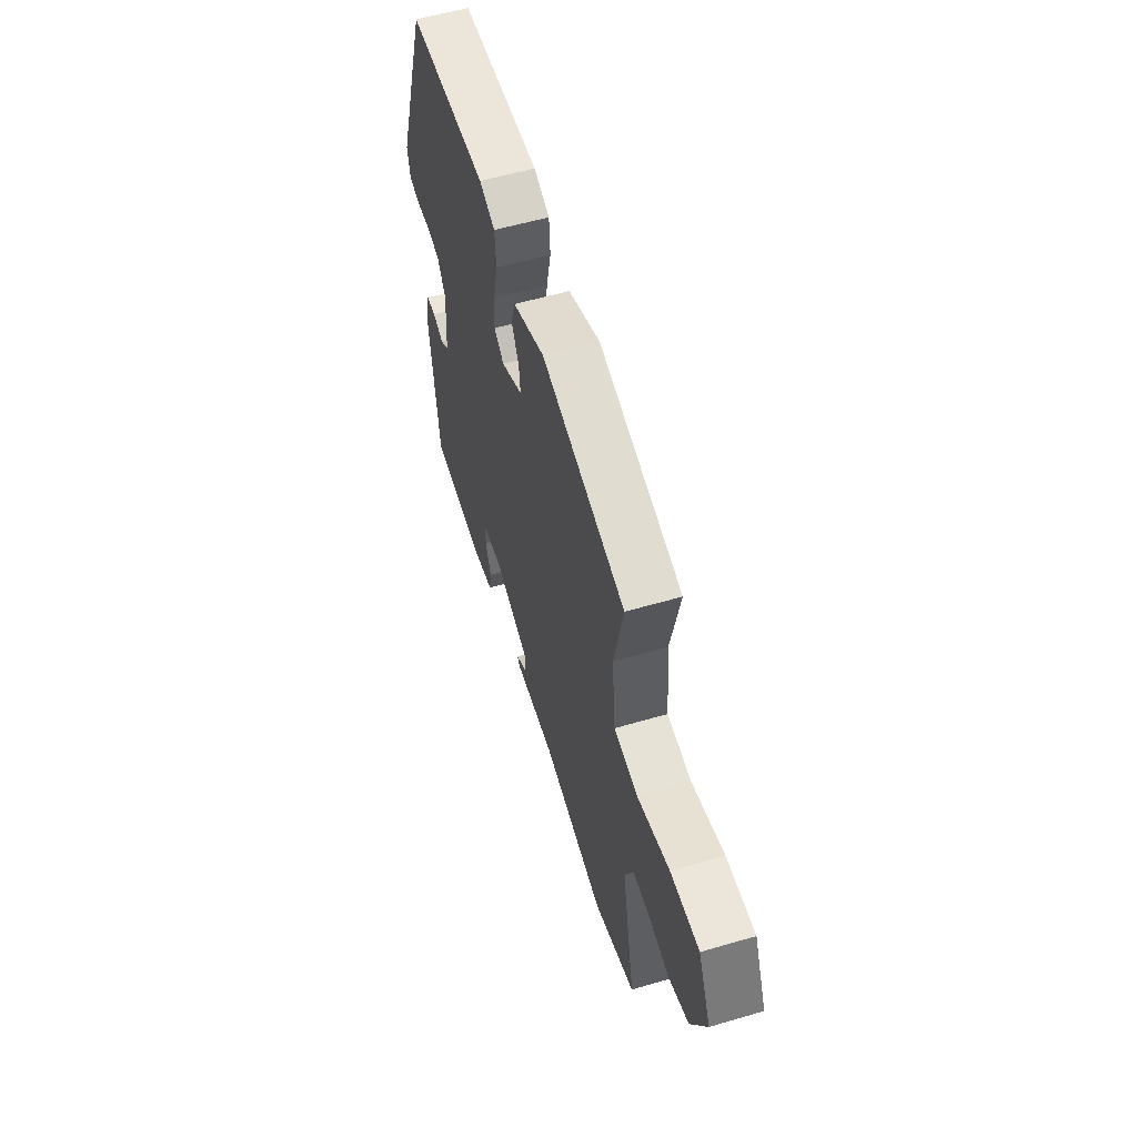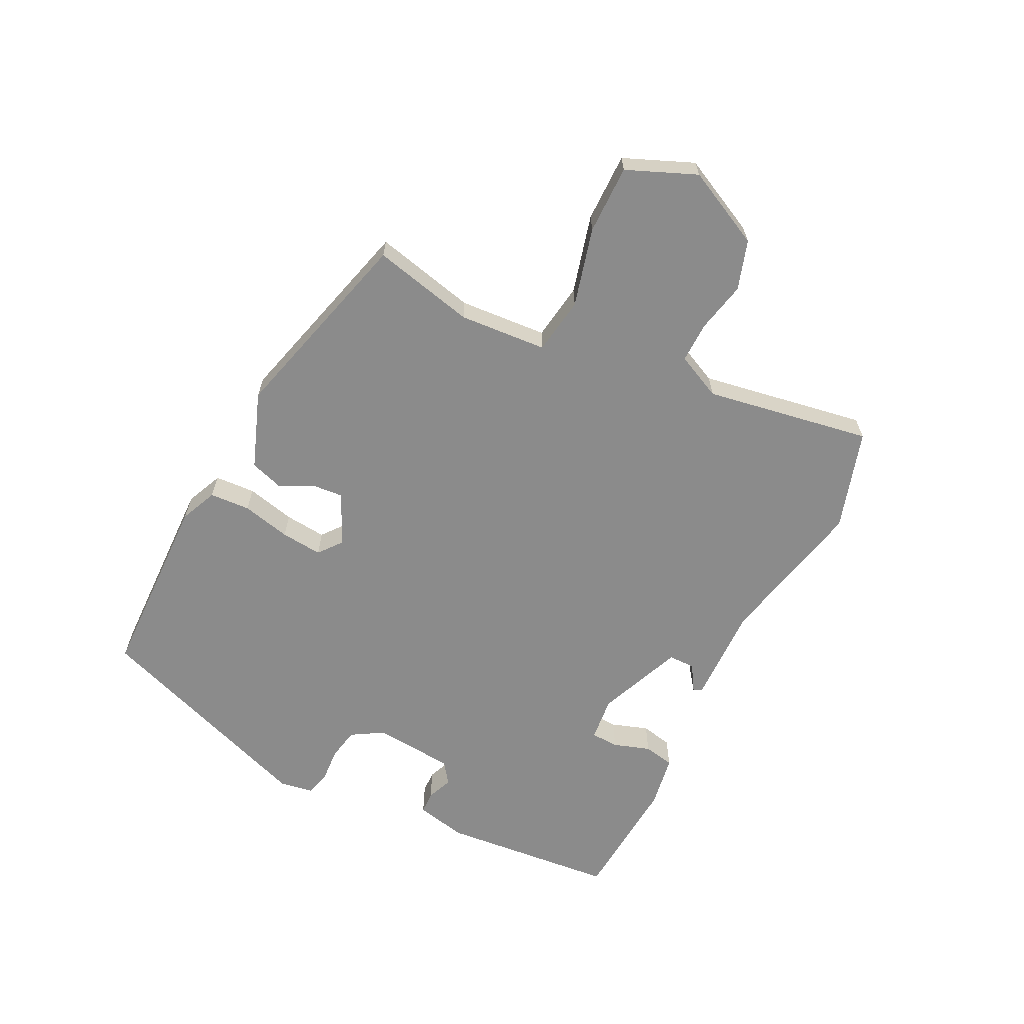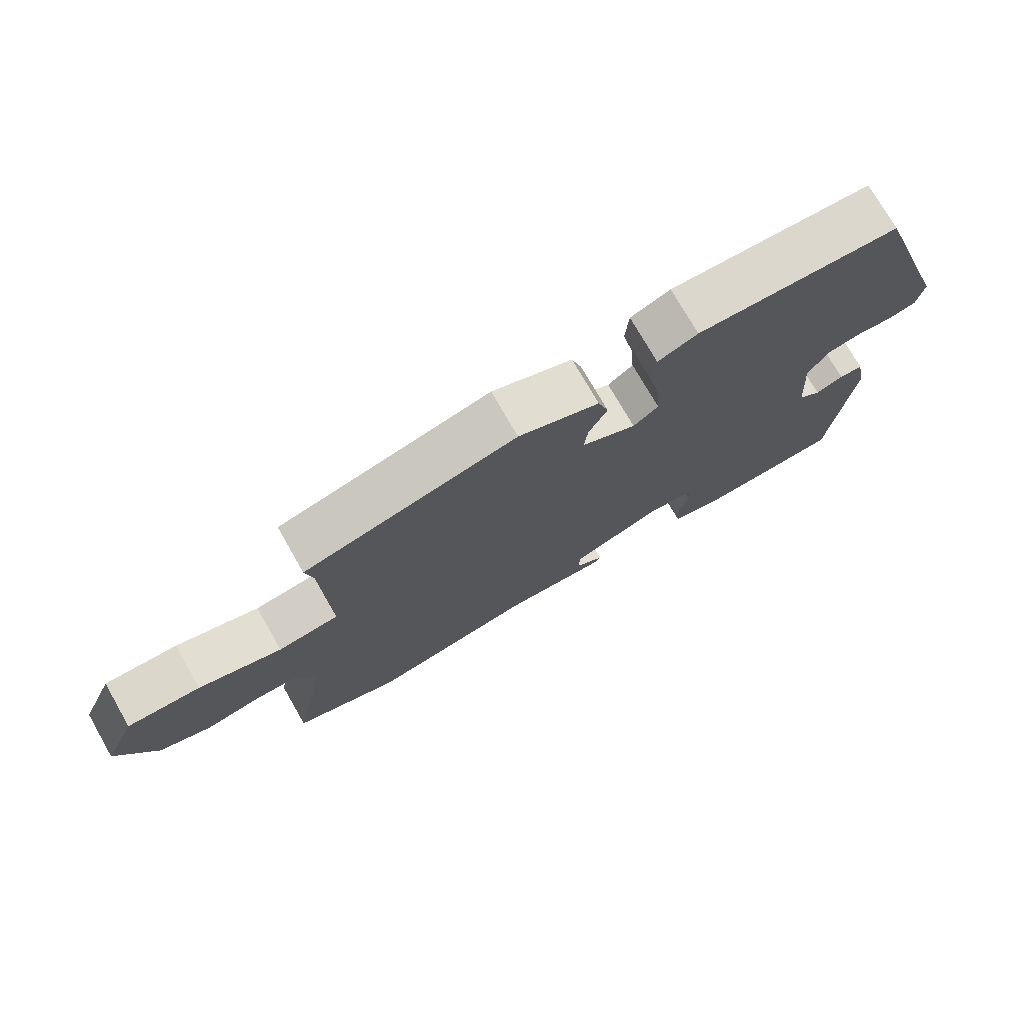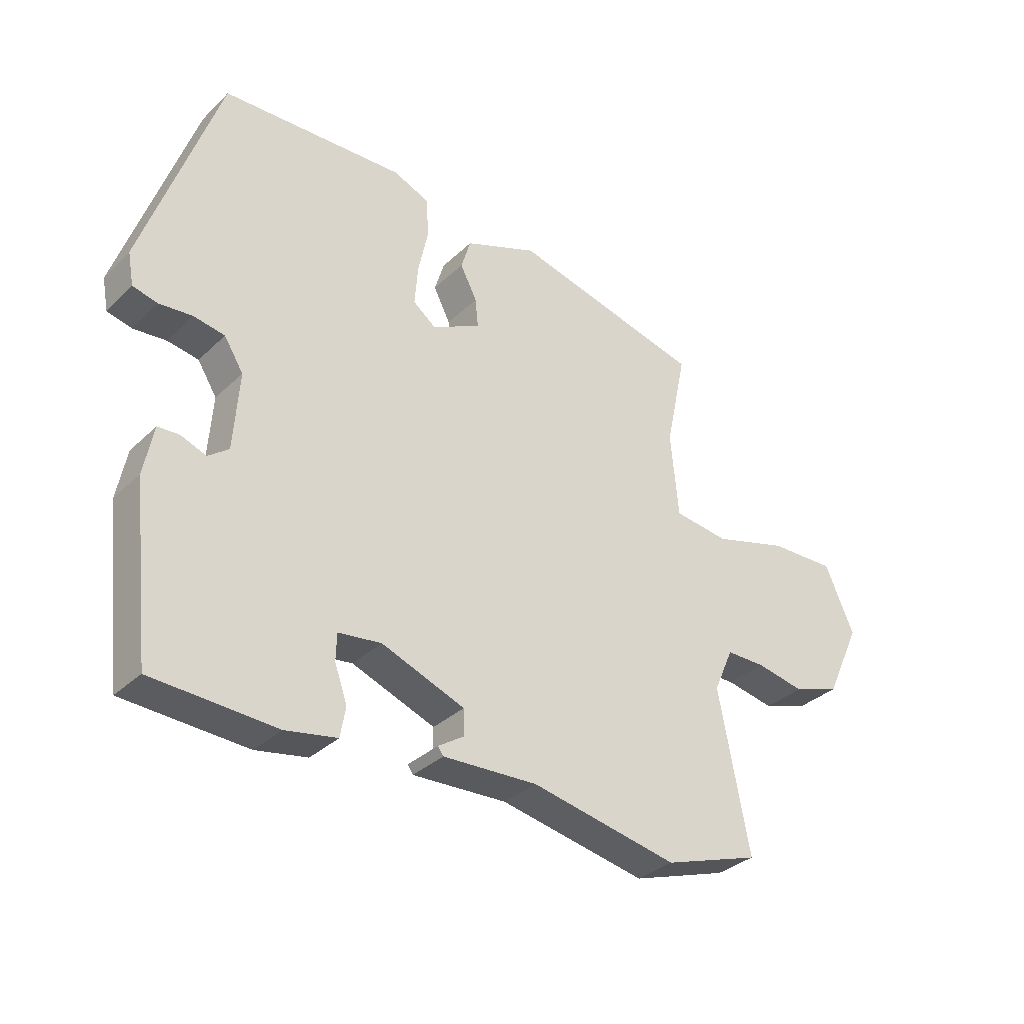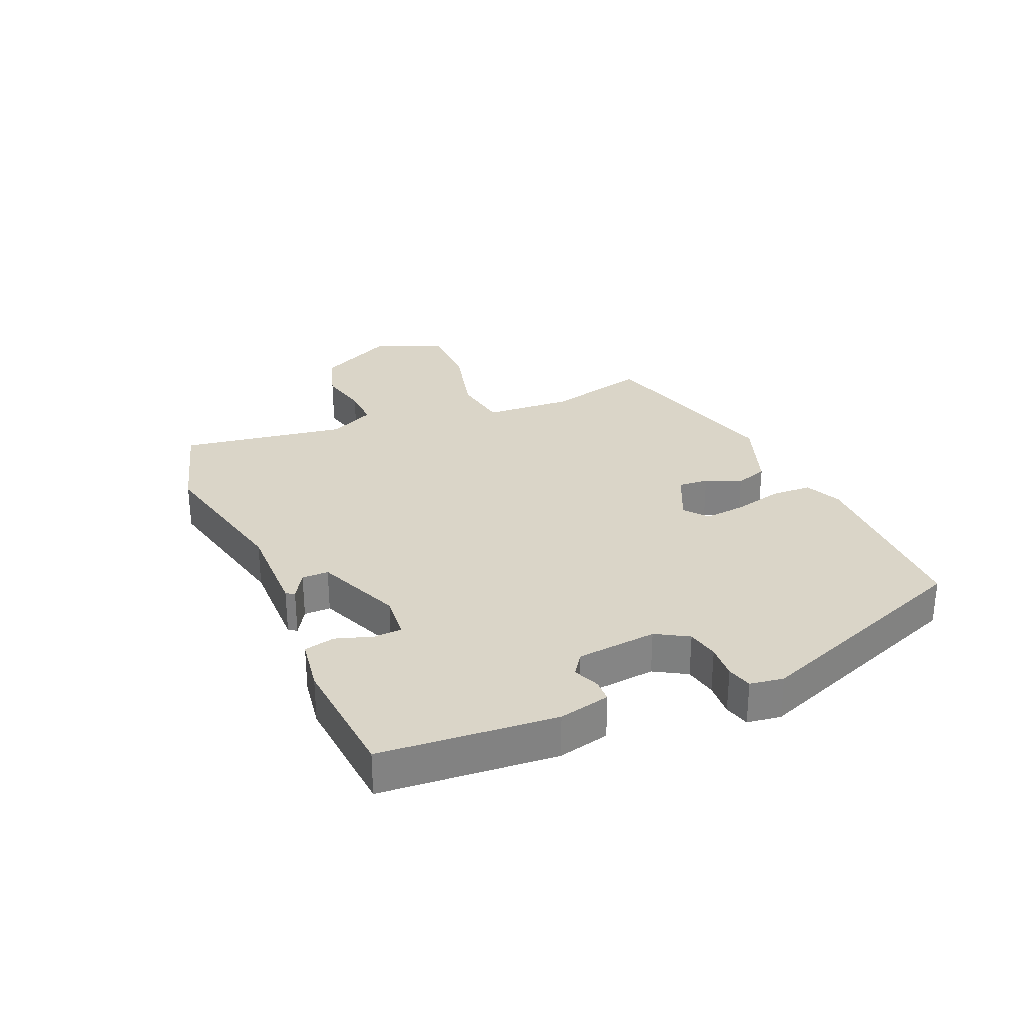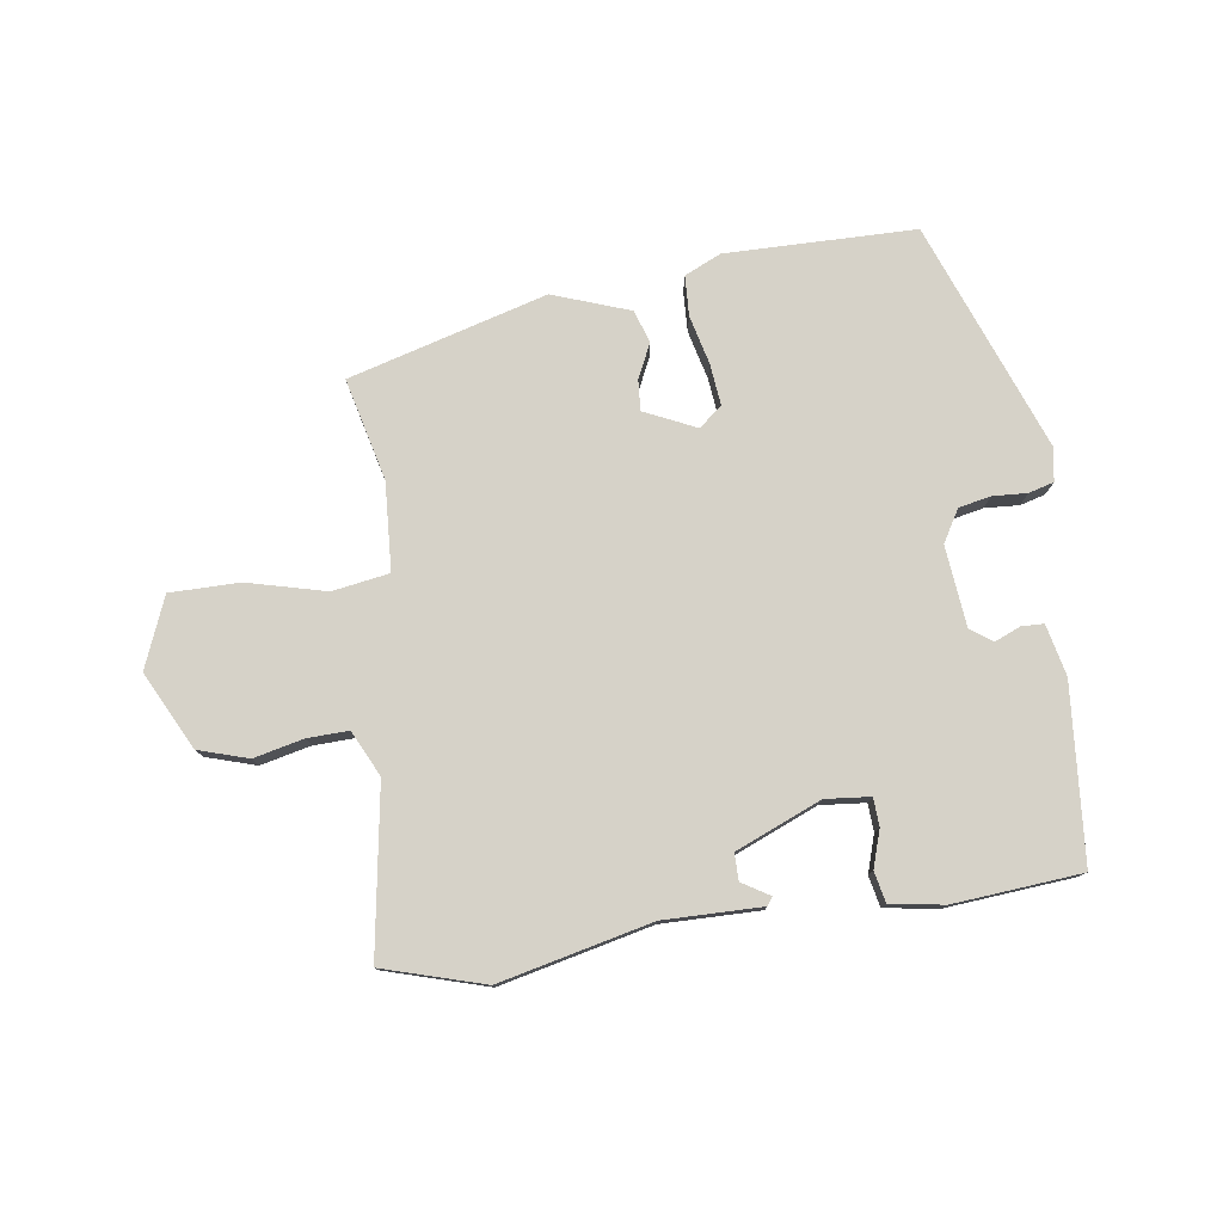
<metadata>
{"format":"obj","ext":"obj","renderer":"f3d","projection":"perspective","resolution":1024,"background":"white","views":[{"elev":56.8,"azim":73.0,"up":"+Z"},{"elev":-63.9,"azim":62.4,"up":"+Y"},{"elev":74.5,"azim":150.2,"up":"+Z"},{"elev":-33.3,"azim":-38.0,"up":"+Z"},{"elev":29.3,"azim":-115.0,"up":"+Y"},{"elev":77.9,"azim":170.1,"up":"+Y"}]}
</metadata>
<code>
v 0.491 0.07 0.394
v 0.456 0.07 0.229
v 0.469 0.07 0.088
v 0.561 0.07 0.076
v 0.687 0.07 0.112
v 0.798 0.07 0.115
v 0.847 0.07 0.004
v 0.788 0.07 -0.122
v 0.709 0.07 -0.149
v 0.628 0.07 -0.133
v 0.562 0.07 -0.133
v 0.529 0.07 -0.207
v 0.58 0.07 -0.474
v 0.419 0.07 -0.527
v 0.173 0.07 -0.478
v 0.015 0.07 -0.485
v 0.006 0.07 -0.472
v 0.049 0.07 -0.444
v 0.048 0.07 -0.401
v -0.091 0.07 -0.348
v -0.163 0.07 -0.357
v -0.164 0.07 -0.402
v -0.143 0.07 -0.461
v -0.152 0.07 -0.511
v -0.238 0.07 -0.527
v -0.444 0.07 -0.516
v -0.476 0.07 -0.234
v -0.46 0.07 -0.151
v -0.424 0.07 -0.149
v -0.382 0.07 -0.165
v -0.348 0.07 -0.139
v -0.339 0.07 -0.009
v -0.371 0.07 0.042
v -0.423 0.07 0.051
v -0.478 0.07 0.046
v -0.519 0.07 0.056
v -0.529 0.07 0.11
v -0.403 0.07 0.48
v -0.098 0.07 0.493
v -0.038 0.07 0.468
v -0.033 0.07 0.403
v -0.05 0.07 0.324
v -0.055 0.07 0.257
v -0.017 0.07 0.228
v 0.065 0.07 0.269
v 0.06 0.07 0.318
v 0.032 0.07 0.373
v 0.048 0.07 0.426
v 0.17 0.07 0.474
v 0.491 0 0.394
v 0.456 0 0.229
v 0.469 0 0.088
v 0.561 0 0.076
v 0.687 0 0.112
v 0.798 0 0.115
v 0.847 0 0.004
v 0.788 0 -0.122
v 0.709 0 -0.149
v 0.628 0 -0.133
v 0.562 0 -0.133
v 0.529 0 -0.207
v 0.58 0 -0.474
v 0.419 0 -0.527
v 0.173 0 -0.478
v 0.015 0 -0.485
v 0.006 0 -0.472
v 0.049 0 -0.444
v 0.048 0 -0.401
v -0.091 0 -0.348
v -0.163 0 -0.357
v -0.164 0 -0.402
v -0.143 0 -0.461
v -0.152 0 -0.511
v -0.238 0 -0.527
v -0.444 0 -0.516
v -0.476 0 -0.234
v -0.46 0 -0.151
v -0.424 0 -0.149
v -0.382 0 -0.165
v -0.348 0 -0.139
v -0.339 0 -0.009
v -0.371 0 0.042
v -0.423 0 0.051
v -0.478 0 0.046
v -0.519 0 0.056
v -0.529 0 0.11
v -0.403 0 0.48
v -0.098 0 0.493
v -0.038 0 0.468
v -0.033 0 0.403
v -0.05 0 0.324
v -0.055 0 0.257
v -0.017 0 0.228
v 0.065 0 0.269
v 0.06 0 0.318
v 0.032 0 0.373
v 0.048 0 0.426
v 0.17 0 0.474
f 46 47 48 49
f 45 46 49 1
f 44 45 1 2
f 39 40 41 42
f 39 42 43
f 38 39 43
f 37 38 43 44
f 34 35 36 37
f 33 34 37 44
f 27 28 29 30
f 25 26 27 30
f 25 30 31
f 22 23 24 25
f 21 22 25 31
f 20 21 31 32
f 15 16 17 18
f 15 18 19
f 12 13 14 15
f 11 12 15 19
f 7 8 9 10
f 7 10 11
f 4 5 6 7
f 3 4 7 11
f 33 44 2 3
f 19 20 32 33
f 3 11 19 33
f 98 97 96 95
f 50 98 95 94
f 51 50 94 93
f 91 90 89 88
f 92 91 88
f 92 88 87
f 93 92 87 86
f 86 85 84 83
f 93 86 83 82
f 79 78 77 76
f 79 76 75 74
f 80 79 74
f 74 73 72 71
f 80 74 71 70
f 81 80 70 69
f 67 66 65 64
f 68 67 64
f 64 63 62 61
f 68 64 61 60
f 59 58 57 56
f 60 59 56
f 56 55 54 53
f 60 56 53 52
f 52 51 93 82
f 82 81 69 68
f 82 68 60 52
f 1 50 51 2
f 2 51 52 3
f 3 52 53 4
f 4 53 54 5
f 5 54 55 6
f 6 55 56 7
f 7 56 57 8
f 8 57 58 9
f 9 58 59 10
f 10 59 60 11
f 11 60 61 12
f 12 61 62 13
f 13 62 63 14
f 14 63 64 15
f 15 64 65 16
f 16 65 66 17
f 17 66 67 18
f 18 67 68 19
f 19 68 69 20
f 20 69 70 21
f 21 70 71 22
f 22 71 72 23
f 23 72 73 24
f 24 73 74 25
f 25 74 75 26
f 26 75 76 27
f 27 76 77 28
f 28 77 78 29
f 29 78 79 30
f 30 79 80 31
f 31 80 81 32
f 32 81 82 33
f 33 82 83 34
f 34 83 84 35
f 35 84 85 36
f 36 85 86 37
f 37 86 87 38
f 38 87 88 39
f 39 88 89 40
f 40 89 90 41
f 41 90 91 42
f 42 91 92 43
f 43 92 93 44
f 44 93 94 45
f 45 94 95 46
f 46 95 96 47
f 47 96 97 48
f 48 97 98 49
f 49 98 50 1

</code>
